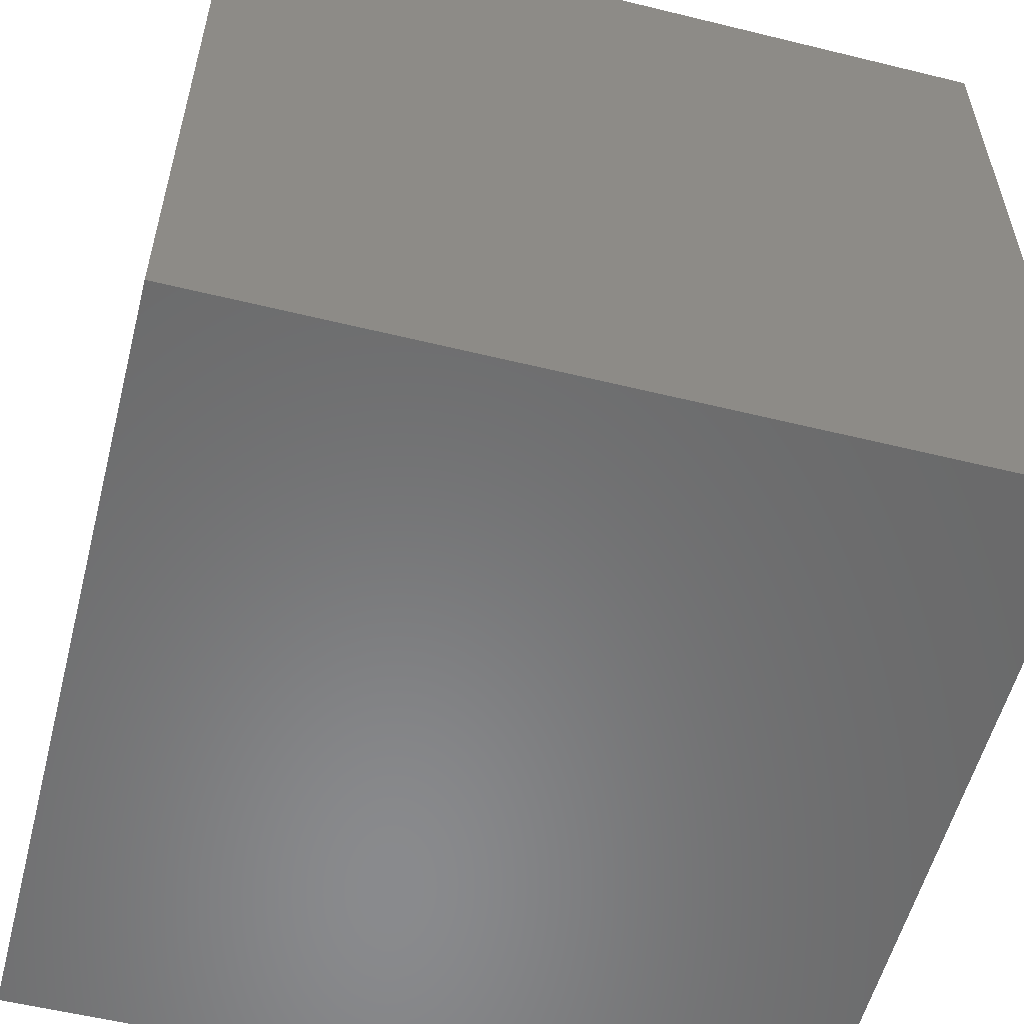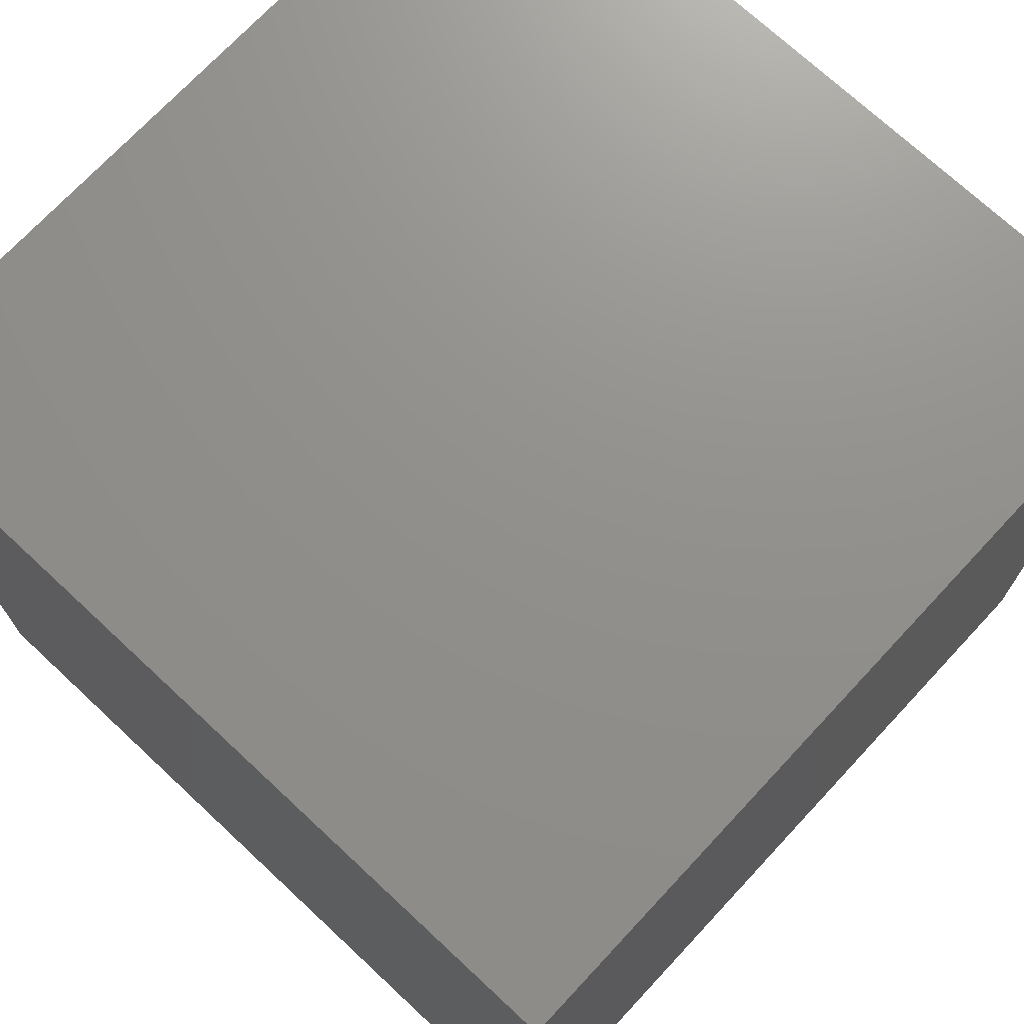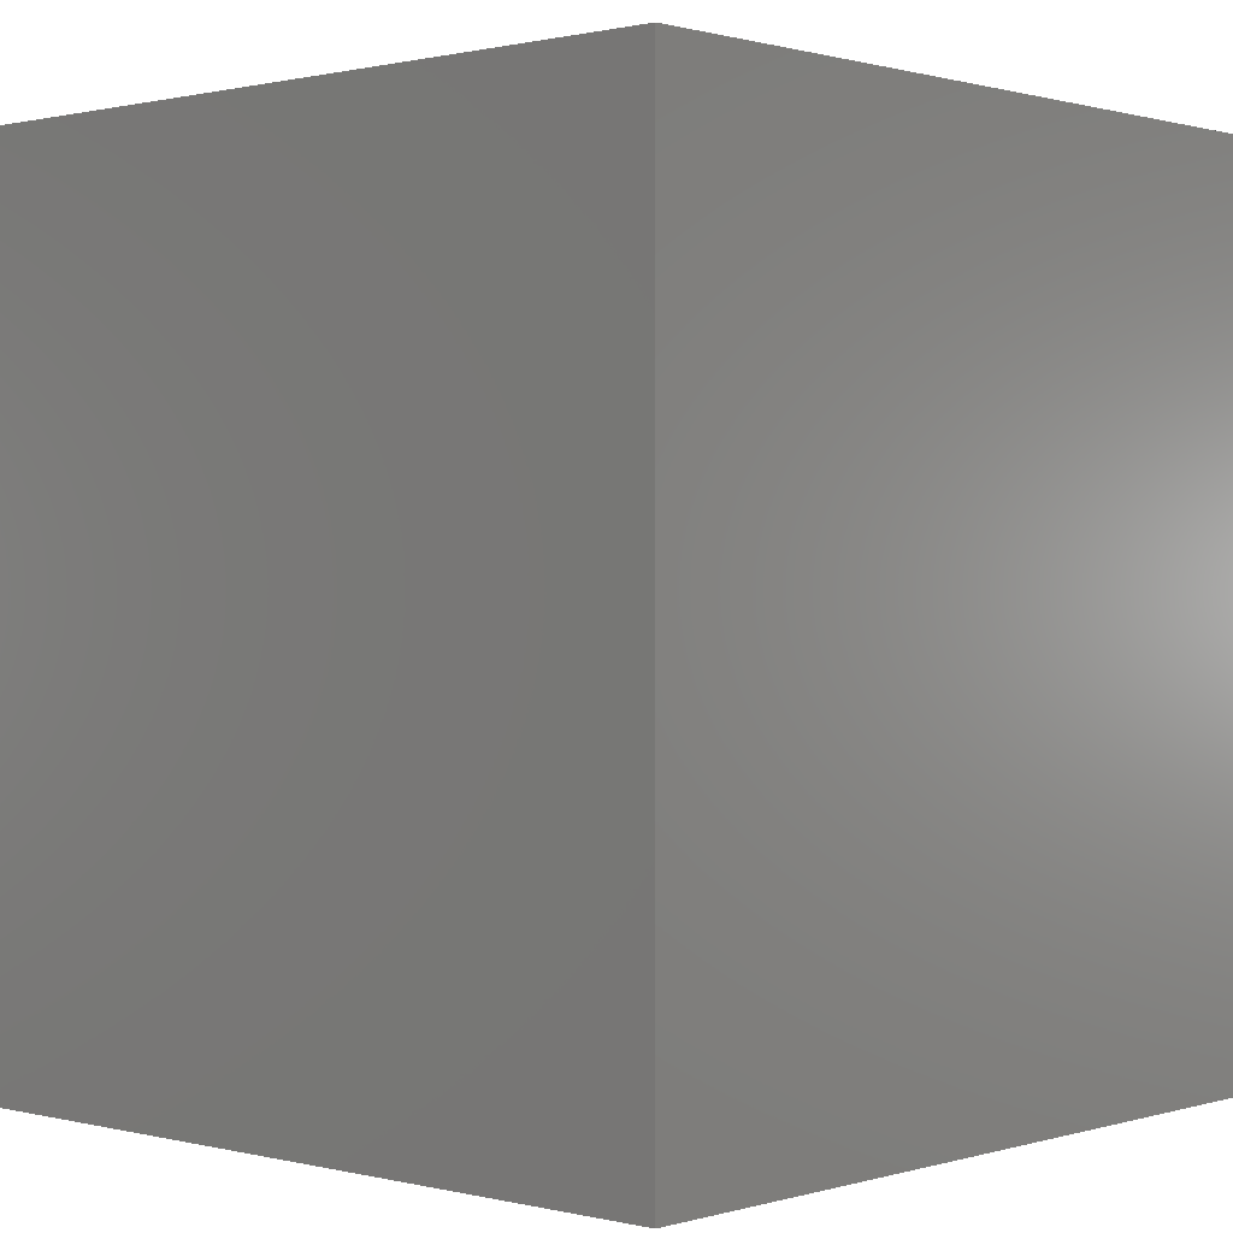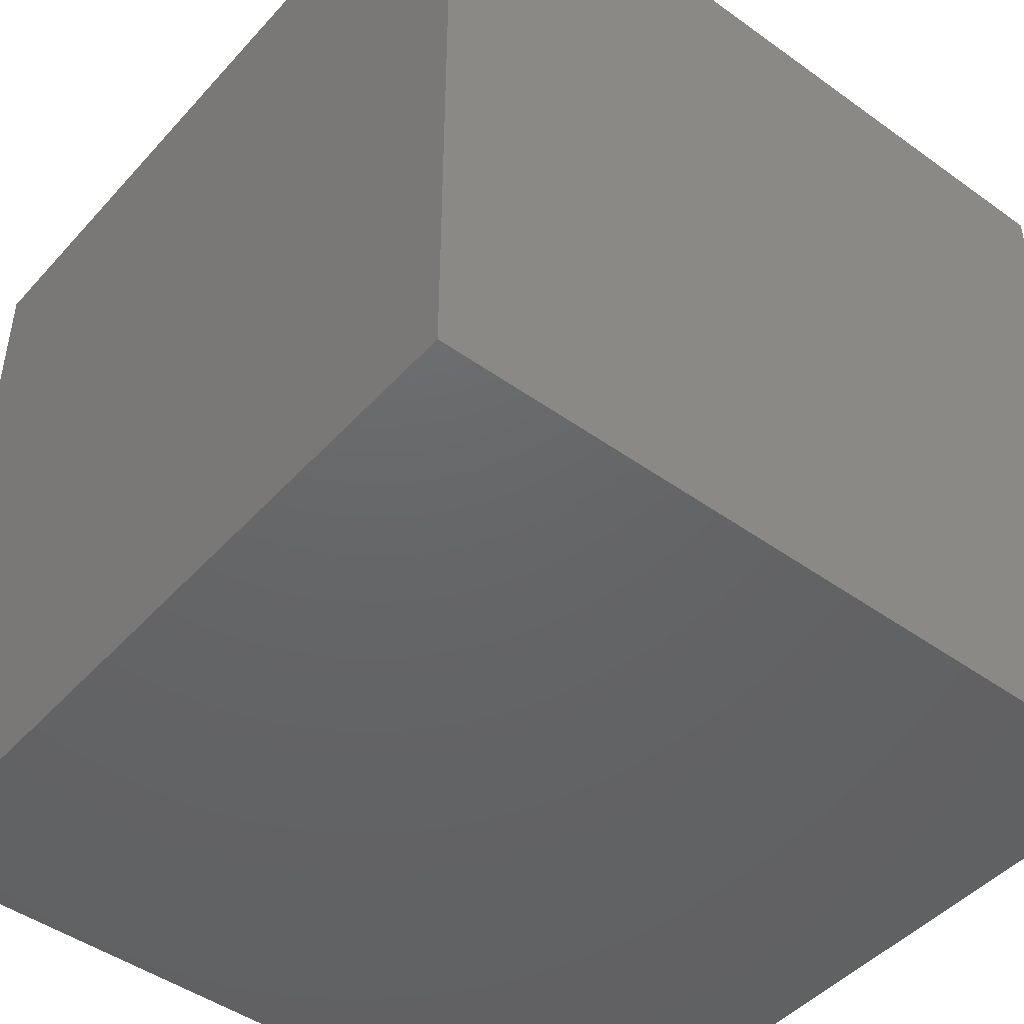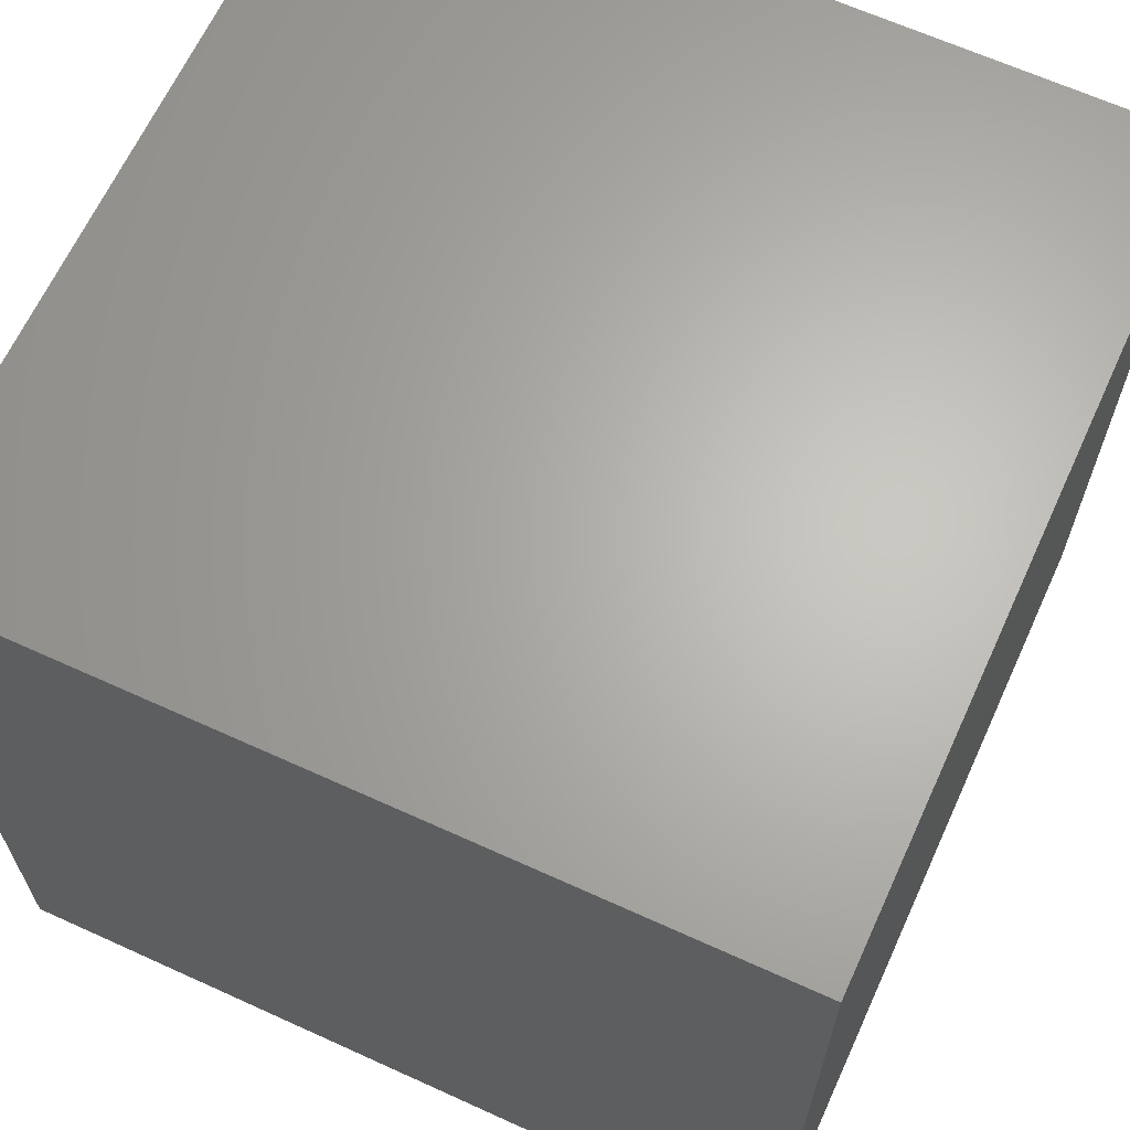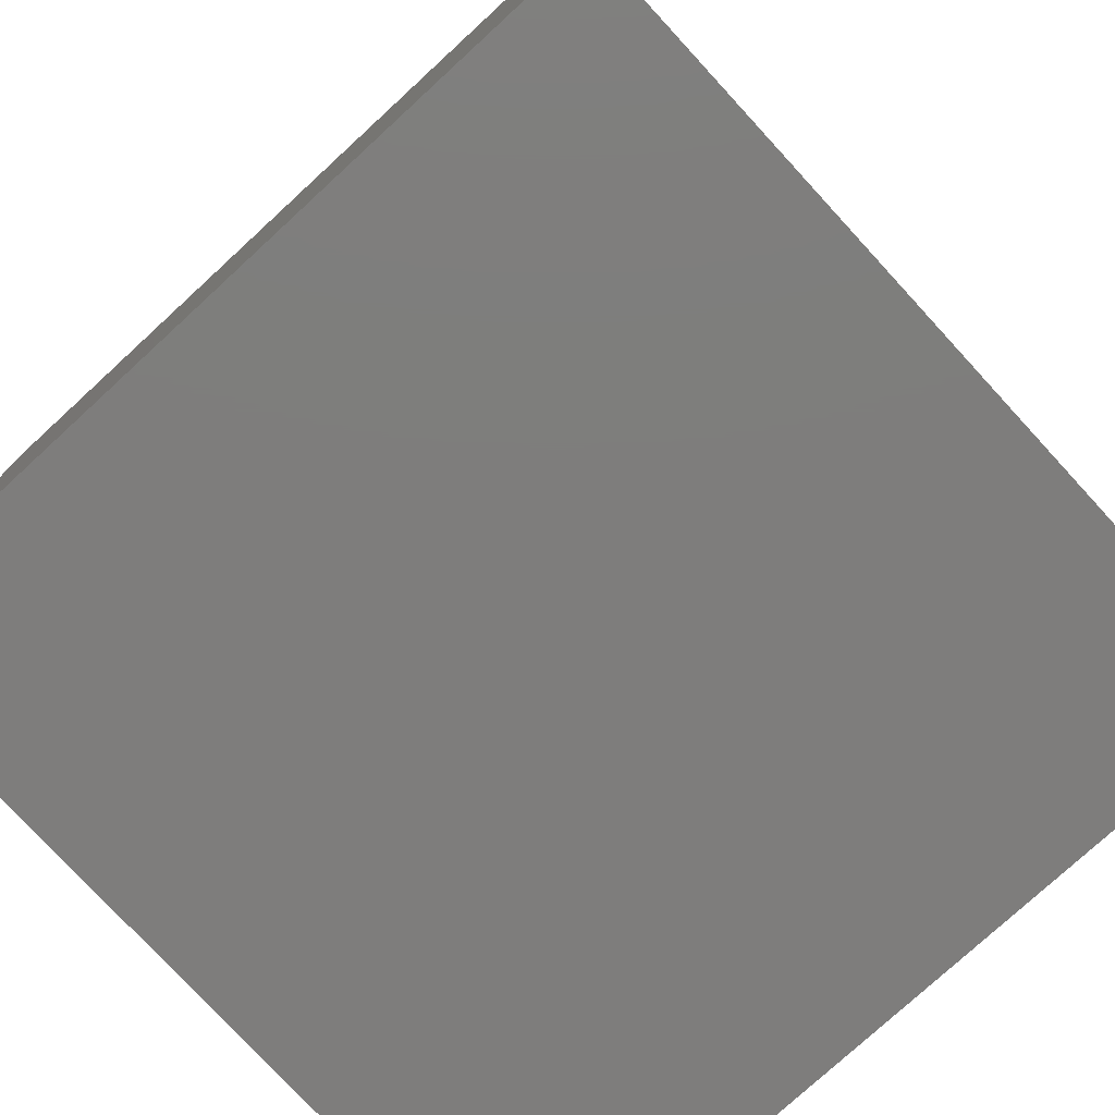
<metadata>
{"format":"stl","ext":"stl","renderer":"f3d","projection":"perspective","resolution":1024,"background":"white","views":[{"elev":-56.2,"azim":-104.4,"up":"+Z"},{"elev":72.3,"azim":-47.0,"up":"+Y"},{"elev":0.7,"azim":-137.6,"up":"+Z"},{"elev":-46.3,"azim":140.7,"up":"+Z"},{"elev":65.1,"azim":-155.4,"up":"+Y"},{"elev":-77.2,"azim":-47.4,"up":"+Y"}]}
</metadata>
<code>
# stl→obj: 8 verts, 12 faces
v 2 4 -1
v 1 4 -1
v 2 3 -1
v 1 3 -1
v 2 3 -2
v 1 3 -2
v 2 4 -2
v 1 4 -2
f 1 2 3
f 3 2 4
f 5 6 7
f 7 6 8
f 4 6 3
f 3 6 5
f 2 8 4
f 4 8 6
f 1 7 2
f 2 7 8
f 3 5 1
f 1 5 7

</code>
